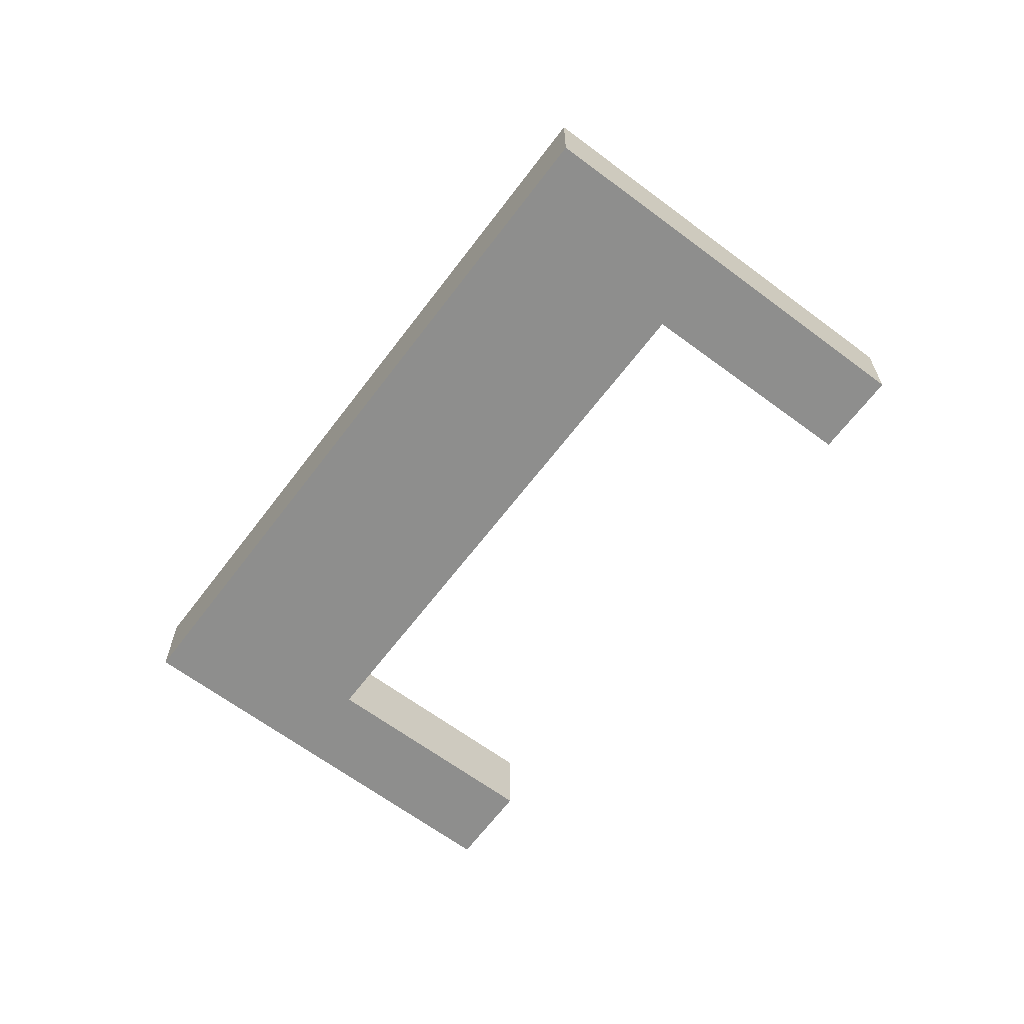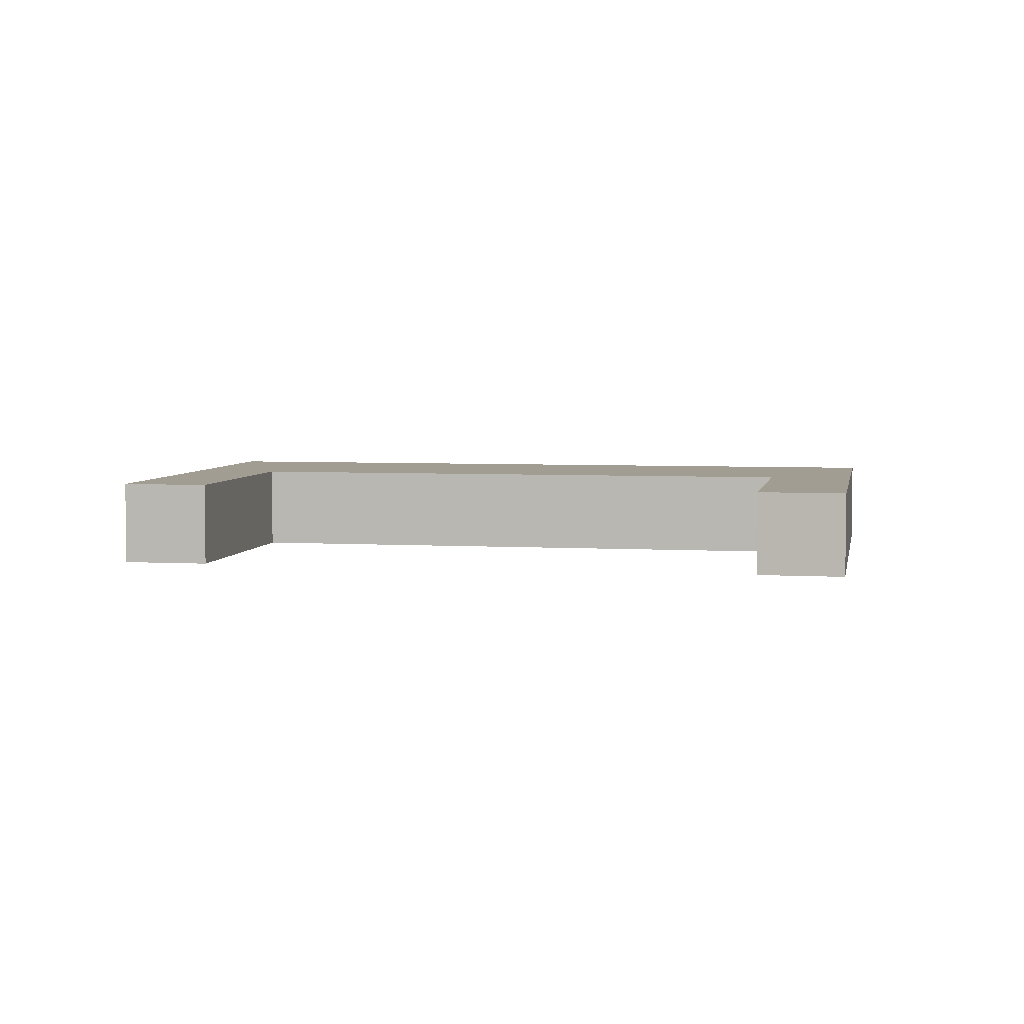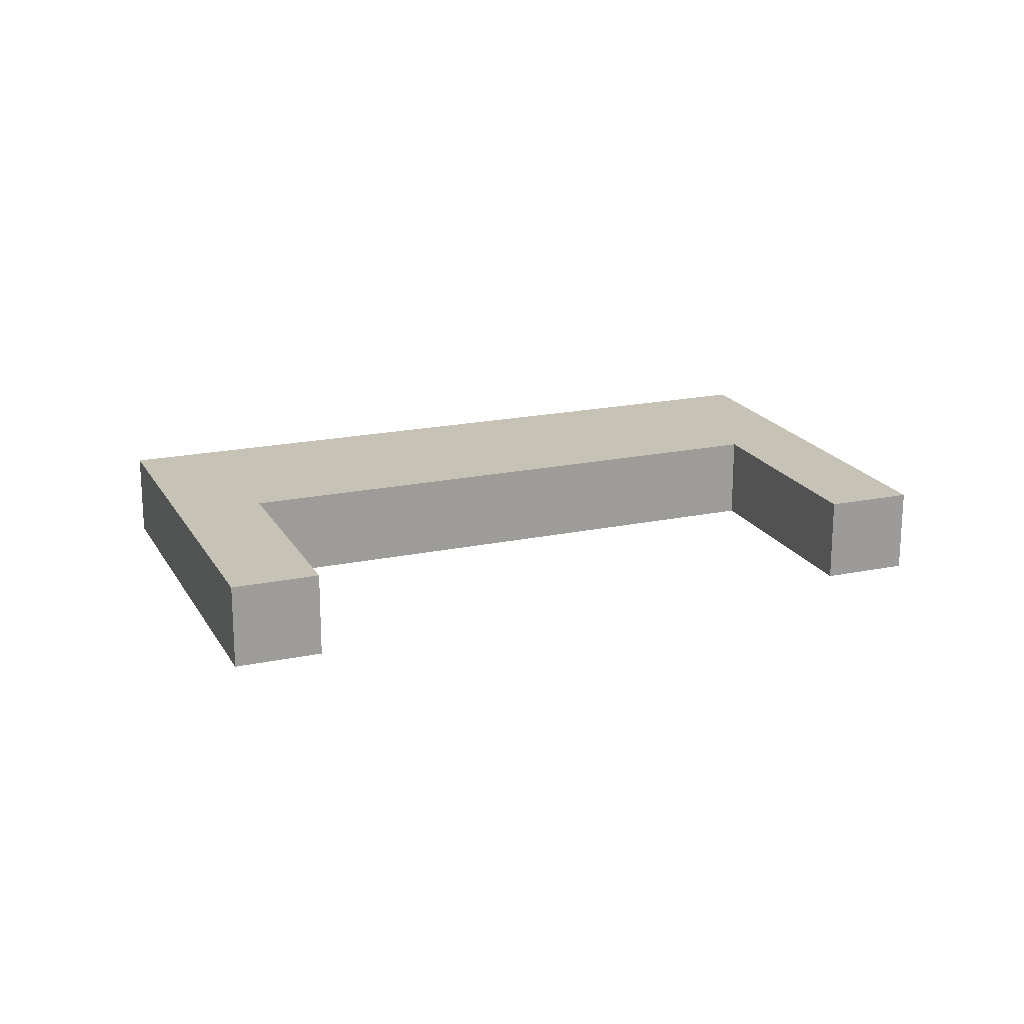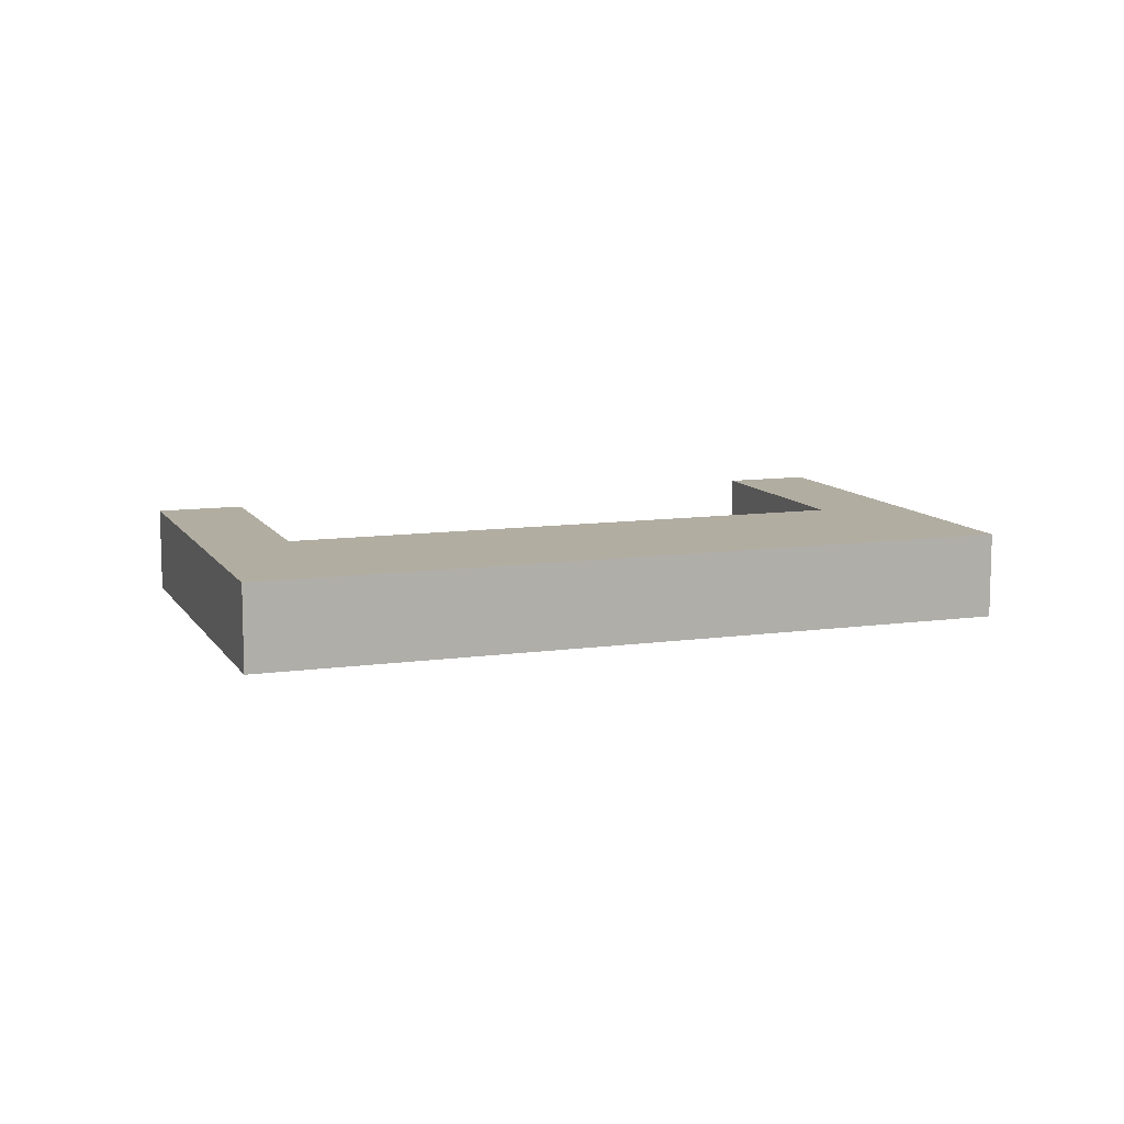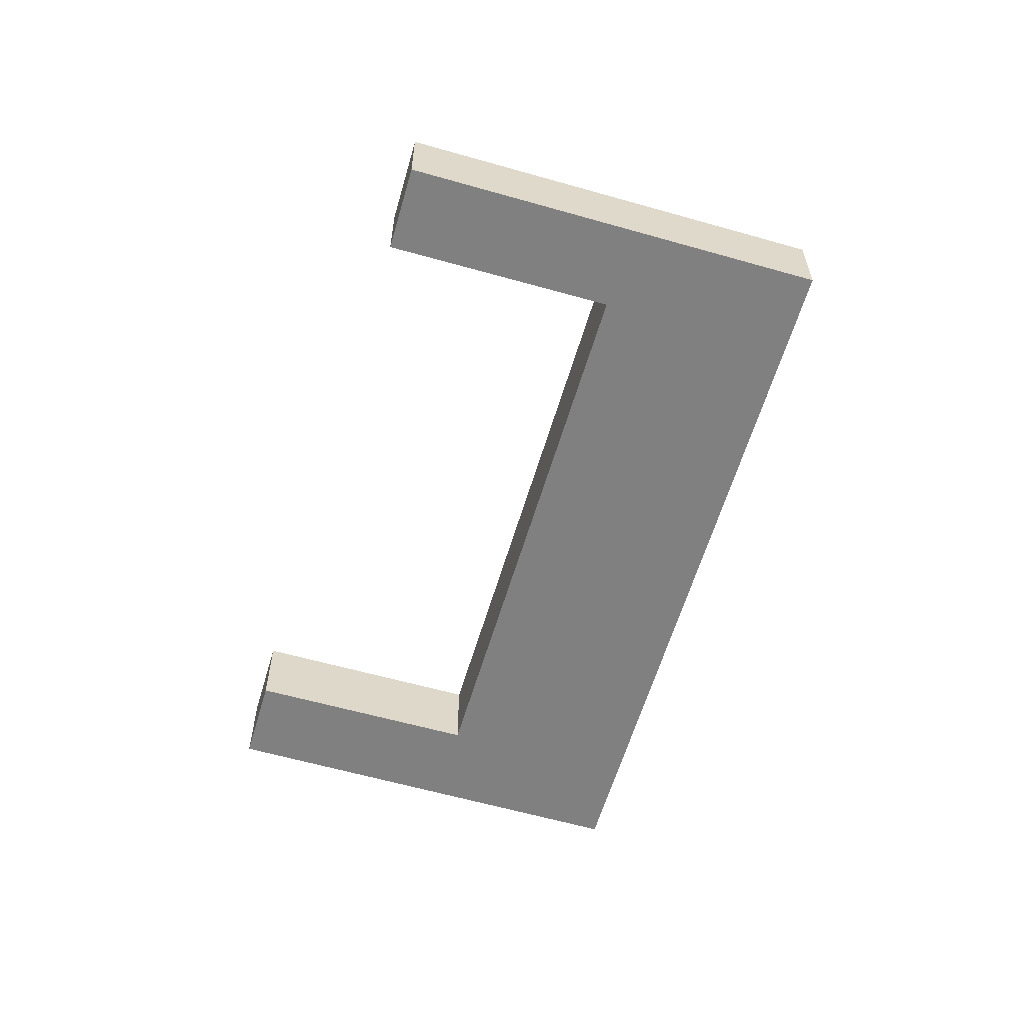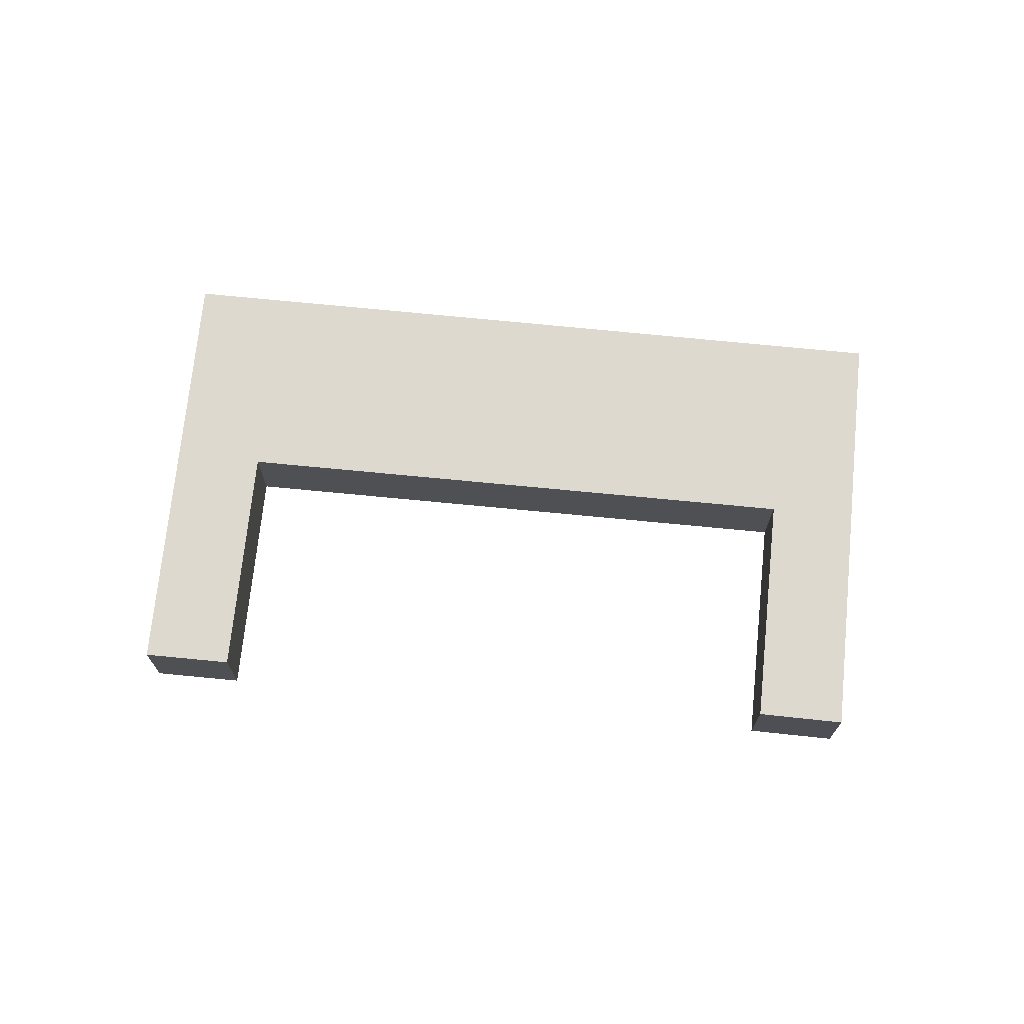
<metadata>
{"format":"obj","ext":"obj","renderer":"f3d","projection":"perspective","resolution":1024,"background":"white","views":[{"elev":-64.8,"azim":-159.3,"up":"+Y"},{"elev":4.7,"azim":-21.8,"up":"+Y"},{"elev":19.3,"azim":-53.9,"up":"+Y"},{"elev":10.3,"azim":127.9,"up":"+Y"},{"elev":-60.2,"azim":41.4,"up":"+Y"},{"elev":71.4,"azim":-26.6,"up":"+Y"}]}
</metadata>
<code>
v  29 3.787 18.33
v  31.3 3.787 7.34
v  25.65 3.787 16.19
v  31.38 3.787 7.228
v  33.53 3.787 -2.031
v  36.1 3.787 -0.405
v  34.62 3.787 9.439
v  39.5 3.787 1.741
v  3.389 3.787 2.133
v  5.61 3.787 -8.906
v  0 3.787 2.319e-16
v  10.47 3.787 -16.61
v  9.039 3.787 -6.738
v  9.076 3.787 -6.796
v  13.96 3.787 -14.4
v  9.142 3.787 -6.754
v  15.84 3.787 -2.541
v  15.84 3.787 -13.22
v  23.39 3.787 -8.447
v  31.3 3.787 7.18
v  0 0 0
v  3.389 -1.306e-16 2.133
v  9.076 4.161e-16 -6.796
v  9.142 4.136e-16 -6.754
v  15.84 1.556e-16 -2.541
v  31.3 -4.396e-16 7.18
v  31.38 -4.426e-16 7.228
v  25.65 -9.915e-16 16.19
v  29 -1.123e-15 18.33
v  9.039 4.126e-16 -6.738
v  34.62 -5.78e-16 9.439
v  39.5 -1.066e-16 1.741
v  31.3 -4.494e-16 7.34
v  5.61 5.453e-16 -8.906
v  10.47 1.017e-15 -16.61
v  36.1 2.48e-17 -0.405
v  33.53 1.244e-16 -2.031
v  23.39 5.172e-16 -8.447
v  15.84 8.093e-16 -13.22
v  13.96 8.821e-16 -14.4
g defaultobject
f 1 2 3
f 2 1 4
f 4 1 5
f 5 1 6
f 6 1 7
f 6 7 8
f 9 10 11
f 10 9 12
f 12 9 13
f 12 13 14
f 12 14 15
f 15 14 16
f 15 16 17
f 15 17 18
f 18 17 19
f 19 17 20
f 19 20 5
f 5 20 4
f 21 9 11
f 9 21 22
f 23 16 14
f 16 23 17
f 17 23 24
f 17 24 25
f 17 25 20
f 20 25 26
f 20 26 4
f 4 26 27
f 28 1 3
f 1 28 29
f 22 13 9
f 13 22 30
f 13 30 14
f 14 30 23
f 29 7 1
f 7 29 31
f 7 31 8
f 8 31 32
f 27 2 4
f 2 27 3
f 3 27 28
f 28 27 33
f 10 21 11
f 21 10 34
f 34 10 12
f 34 12 35
f 32 6 8
f 6 32 36
f 6 36 5
f 5 36 37
f 5 37 19
f 19 37 38
f 19 38 18
f 18 38 39
f 18 39 15
f 15 39 40
f 15 40 12
f 12 40 35
f 31 36 32
f 36 31 29
f 36 29 37
f 37 29 27
f 27 29 28
f 27 28 33
f 27 38 37
f 38 27 26
f 38 26 25
f 38 25 39
f 39 25 24
f 39 24 40
f 40 24 35
f 35 24 23
f 35 23 30
f 35 30 22
f 35 22 34
f 34 22 21

</code>
